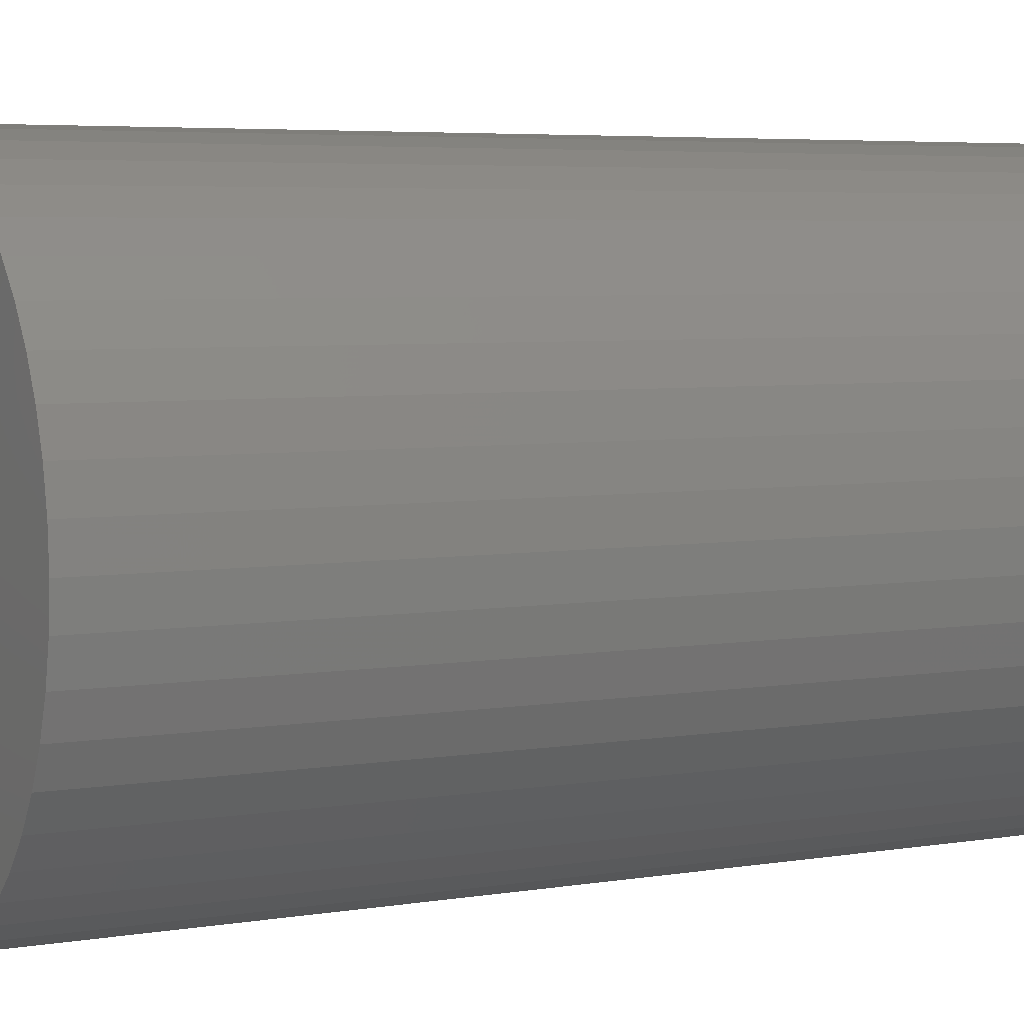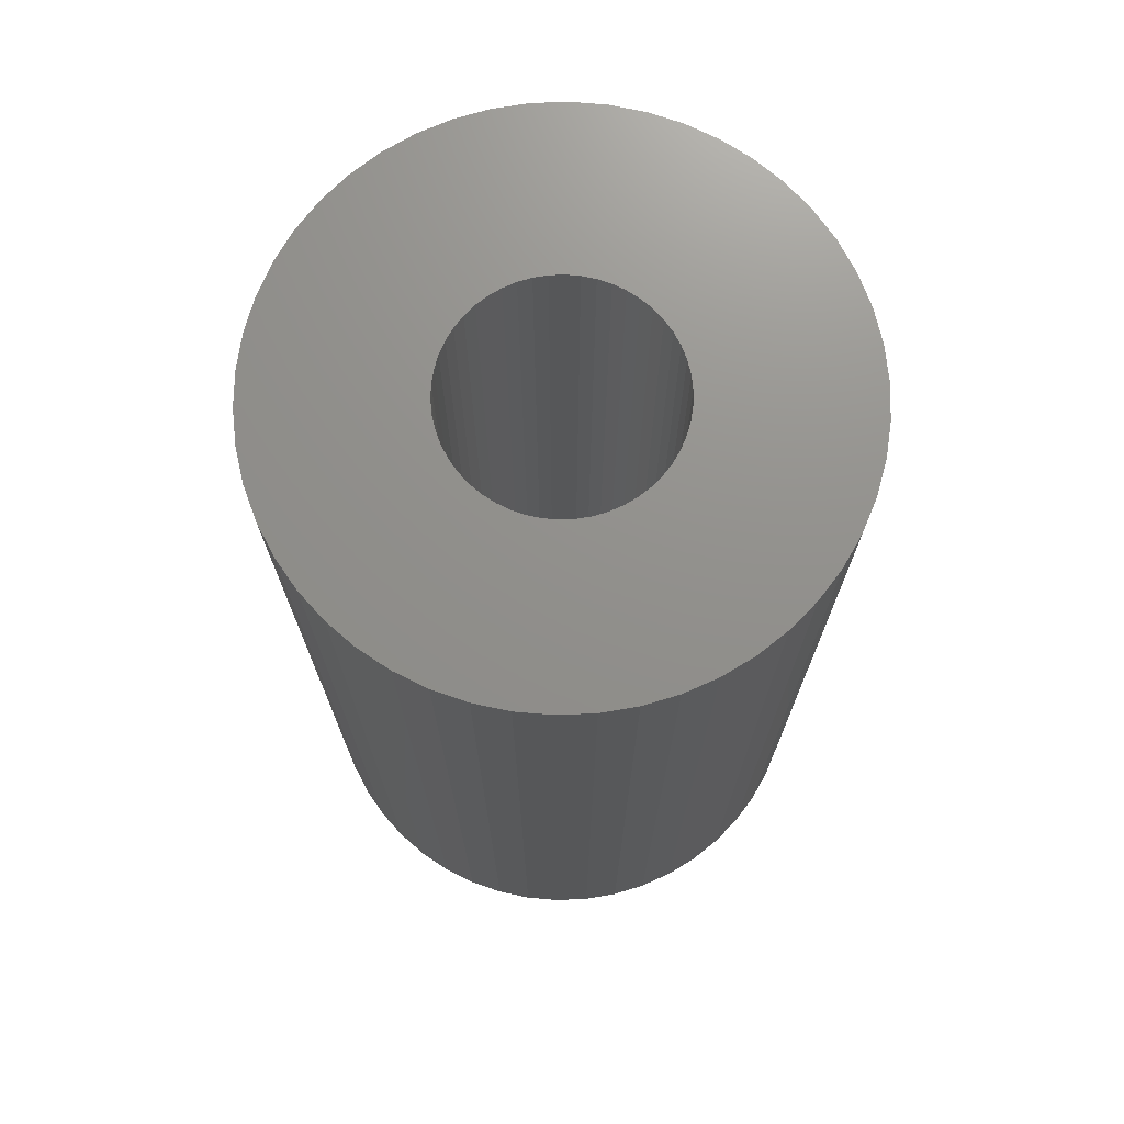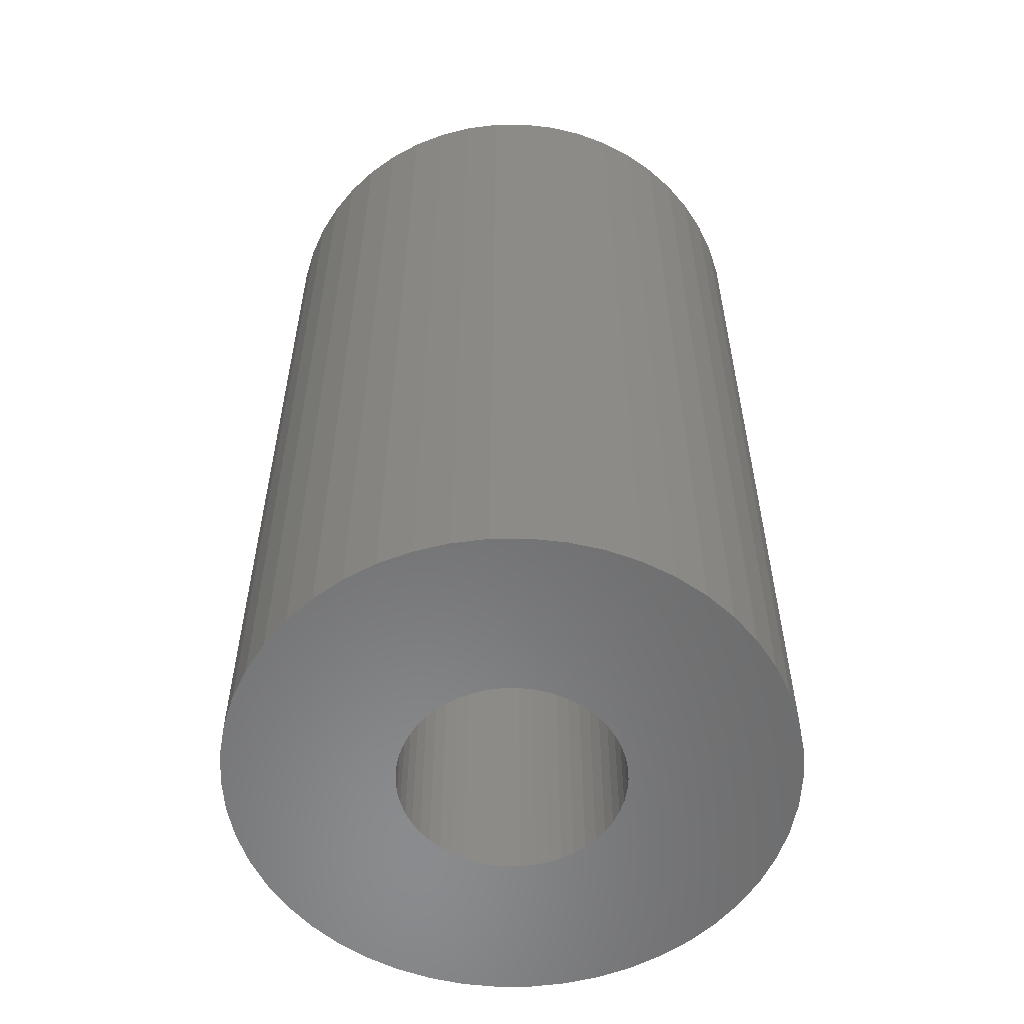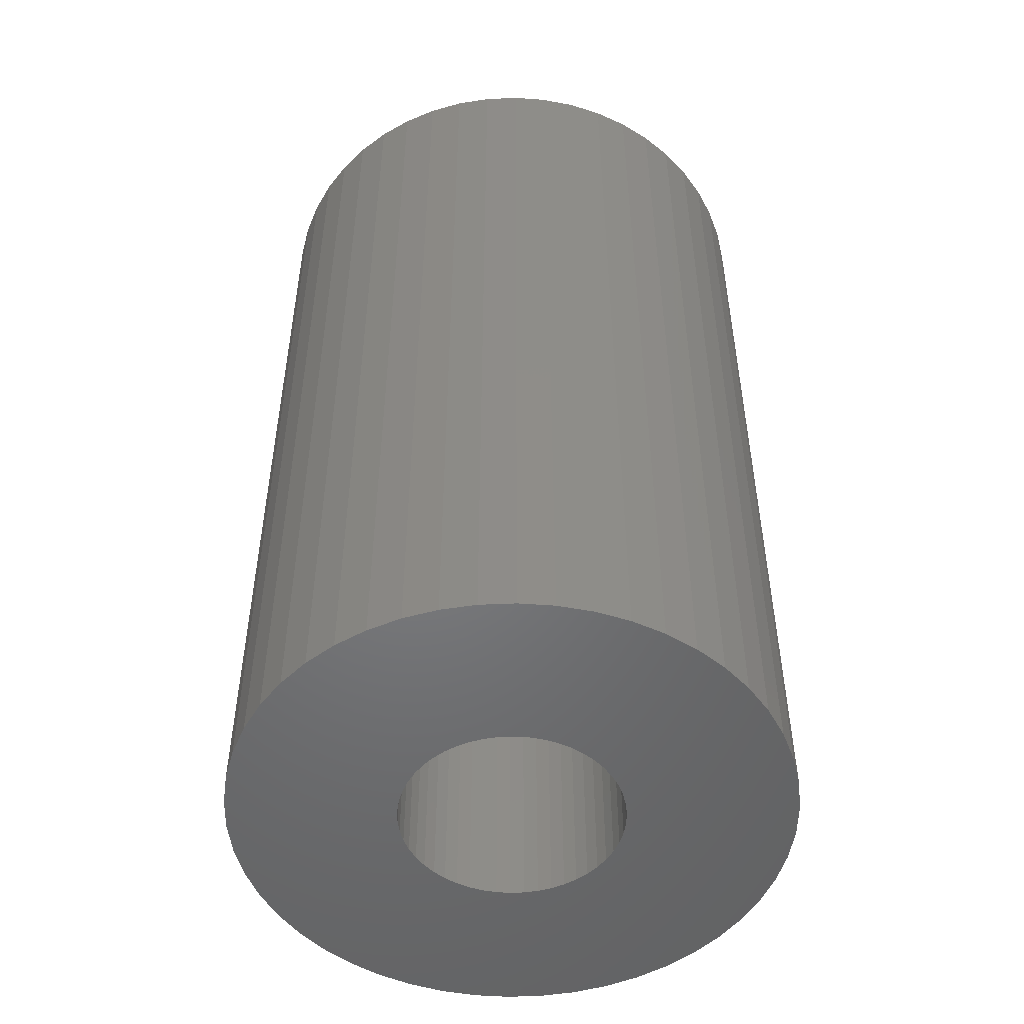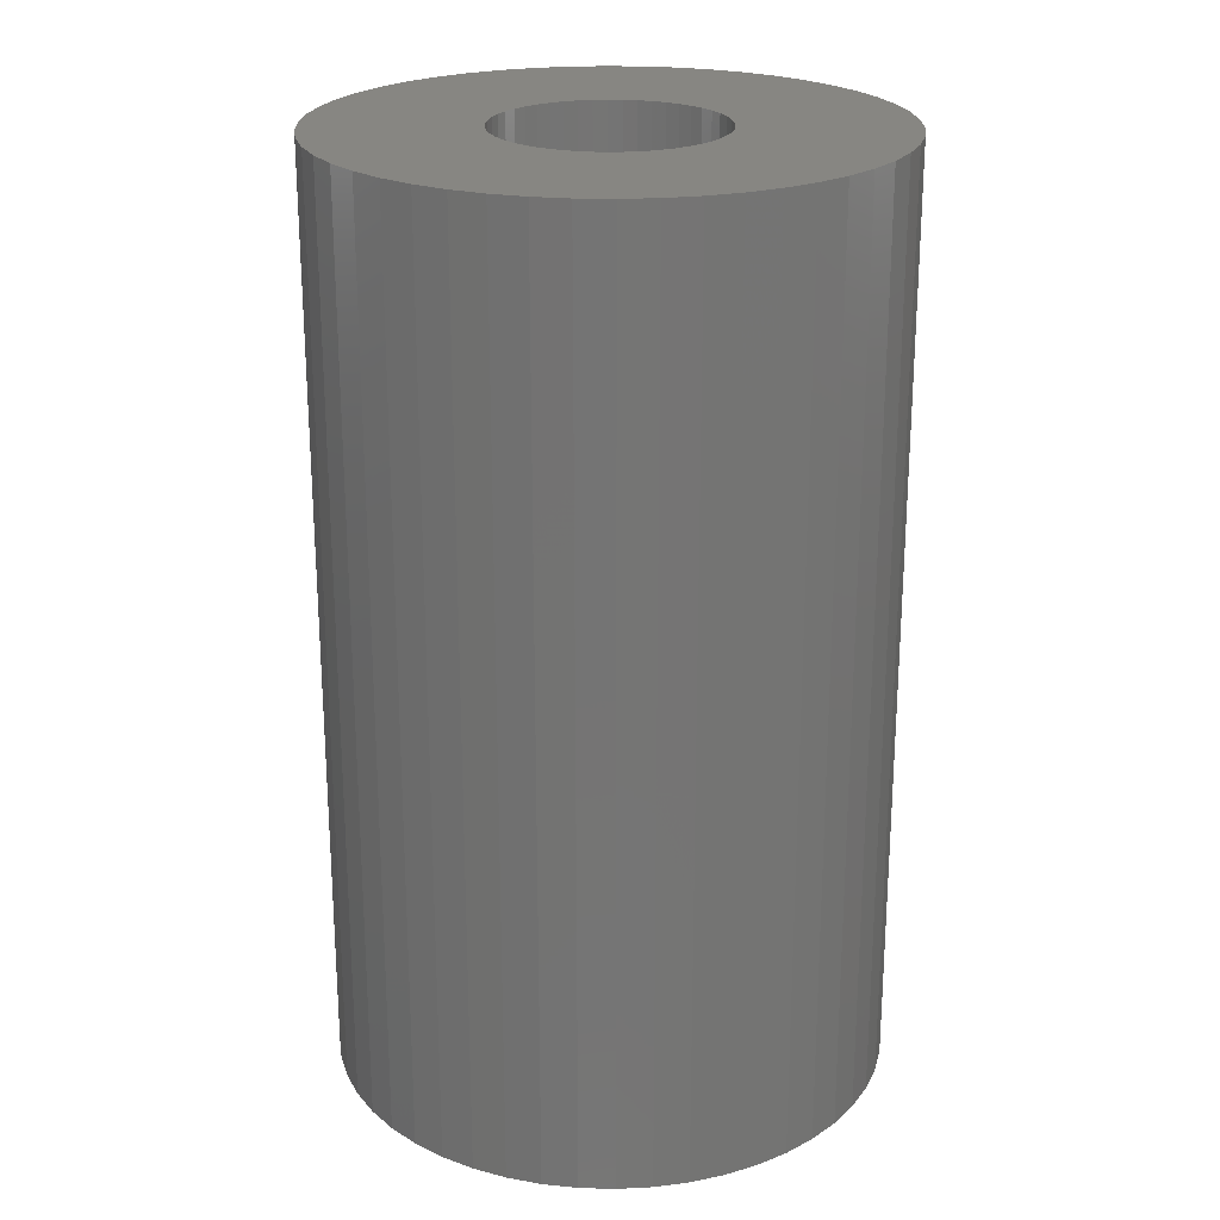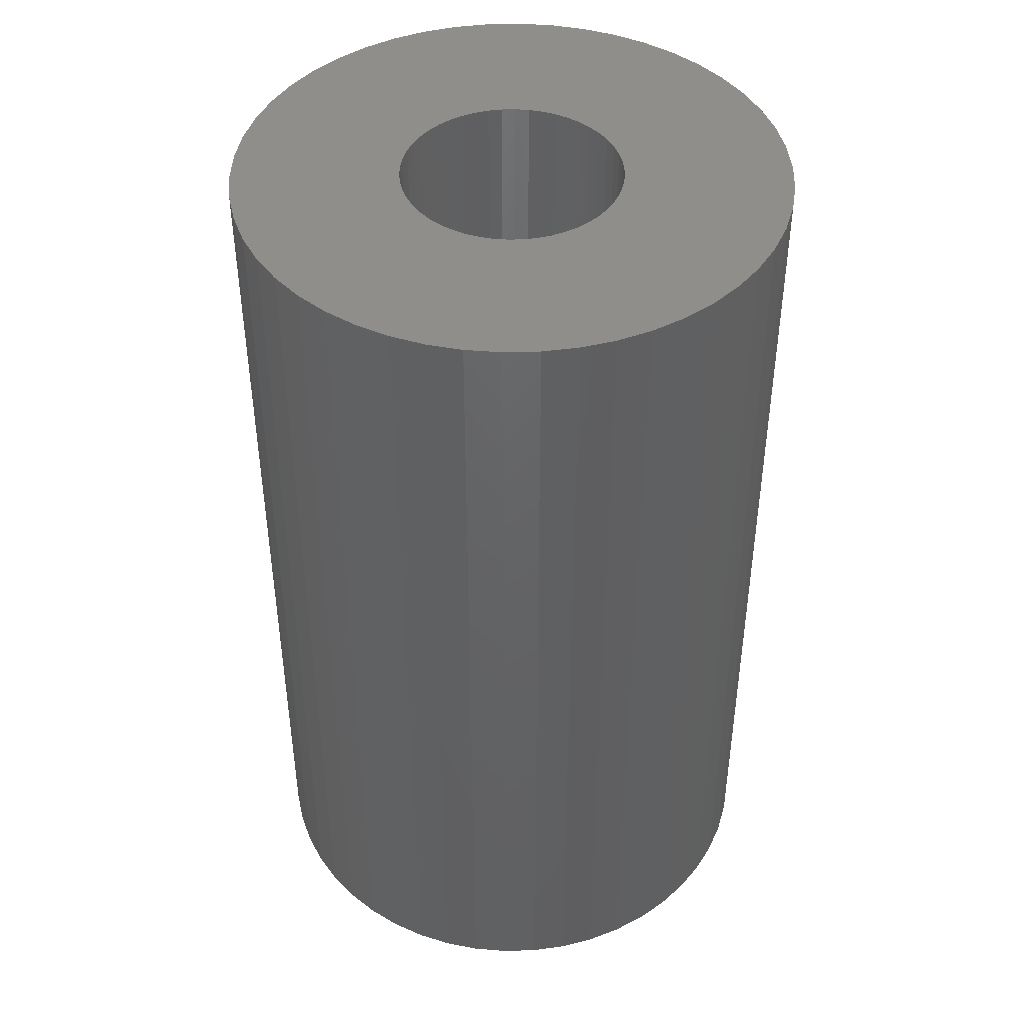
<metadata>
{"format":"stl","ext":"stl","renderer":"f3d","projection":"perspective","resolution":1024,"background":"white","views":[{"elev":4.8,"azim":61.1,"up":"+Y"},{"elev":72.4,"azim":-124.8,"up":"+Z"},{"elev":-56.8,"azim":58.1,"up":"+Z"},{"elev":-50.7,"azim":175.5,"up":"+Z"},{"elev":23.0,"azim":139.3,"up":"+Z"},{"elev":44.1,"azim":-66.6,"up":"+Z"}]}
</metadata>
<code>
# stl→obj: 200 verts, 400 faces
v 25 0 42
v 24.8 3.133 -42
v 24.8 3.133 42
v 25 0 -42
v -25 0 -42
v -24.8 3.133 42
v -24.8 3.133 -42
v -25 0 42
v 1.57 24.95 -42
v -1.57 24.95 42
v 1.57 24.95 42
v -1.57 24.95 -42
v -1.57 -24.95 -42
v 1.57 -24.95 42
v -1.57 -24.95 42
v 1.57 -24.95 -42
v 18.22 17.11 -42
v 15.94 19.26 42
v 18.22 17.11 42
v 15.94 19.26 -42
v -15.94 19.26 -42
v -18.22 17.11 42
v -15.94 19.26 42
v -18.22 17.11 -42
v -7.725 23.78 -42
v -10.64 22.62 42
v -7.725 23.78 42
v -10.64 22.62 -42
v 23.24 9.203 42
v 21.91 12.04 -42
v 21.91 12.04 42
v 23.24 9.203 -42
v 24.21 6.217 -42
v 24.21 6.217 42
v 20.23 14.69 -42
v 20.23 14.69 42
v 10.64 22.62 -42
v 7.725 23.78 42
v 10.64 22.62 42
v 7.725 23.78 -42
v 4.685 24.56 42
v 4.685 24.56 -42
v 13.4 21.11 -42
v 13.4 21.11 42
v -23.24 9.203 -42
v -21.91 12.04 42
v -21.91 12.04 -42
v -23.24 9.203 42
v -20.23 14.69 -42
v -20.23 14.69 42
v -24.21 6.217 -42
v -24.21 6.217 42
v -4.685 24.56 42
v -4.685 24.56 -42
v 4.685 -24.56 42
v 4.685 -24.56 -42
v 10 0 42
v 9.921 1.253 42
v 24.8 -3.133 42
v 9.686 2.487 42
v 9.921 -1.253 42
v 9.298 3.681 42
v 24.21 -6.217 42
v 8.763 4.818 42
v 9.686 -2.487 42
v 8.09 5.878 42
v 23.24 -9.203 42
v 7.29 6.845 42
v 9.298 -3.681 42
v 6.374 7.705 42
v 21.91 -12.04 42
v 5.358 8.443 42
v 8.763 -4.818 42
v 20.23 -14.69 42
v 4.258 9.048 42
v 3.09 9.511 42
v 1.874 9.823 42
v 0.6279 9.98 42
v -0.6279 9.98 42
v -1.874 9.823 42
v -3.09 9.511 42
v -4.258 9.048 42
v -5.358 8.443 42
v -13.4 21.11 42
v -6.374 7.705 42
v -7.29 6.845 42
v -8.09 5.878 42
v -8.763 4.818 42
v 8.09 -5.878 42
v 18.22 -17.11 42
v 7.29 -6.845 42
v 15.94 -19.26 42
v 6.374 -7.705 42
v 13.4 -21.11 42
v 5.358 -8.443 42
v 10.64 -22.62 42
v 4.258 -9.048 42
v 7.725 -23.78 42
v 3.09 -9.511 42
v 1.874 -9.823 42
v 0.6279 -9.98 42
v -0.6279 -9.98 42
v -1.874 -9.823 42
v -4.685 -24.56 42
v -3.09 -9.511 42
v -7.725 -23.78 42
v -4.258 -9.048 42
v -10.64 -22.62 42
v -5.358 -8.443 42
v -13.4 -21.11 42
v -6.374 -7.705 42
v -15.94 -19.26 42
v -7.29 -6.845 42
v -18.22 -17.11 42
v -8.09 -5.878 42
v -20.23 -14.69 42
v -8.763 -4.818 42
v -21.91 -12.04 42
v -9.298 -3.681 42
v -23.24 -9.203 42
v -9.686 -2.487 42
v -24.21 -6.217 42
v -9.921 -1.253 42
v -24.8 -3.133 42
v -10 0 42
v -9.298 3.681 42
v -9.686 2.487 42
v -9.921 1.253 42
v -13.4 21.11 -42
v 24.8 -3.133 -42
v 24.21 -6.217 -42
v -21.91 -12.04 -42
v -23.24 -9.203 -42
v 10 0 -42
v 9.921 -1.253 -42
v 9.686 -2.487 -42
v 23.24 -9.203 -42
v 9.921 1.253 -42
v 9.298 -3.681 -42
v 21.91 -12.04 -42
v 8.763 -4.818 -42
v 20.23 -14.69 -42
v 9.686 2.487 -42
v 8.09 -5.878 -42
v 18.22 -17.11 -42
v 7.29 -6.845 -42
v 15.94 -19.26 -42
v 9.298 3.681 -42
v 6.374 -7.705 -42
v 13.4 -21.11 -42
v 5.358 -8.443 -42
v 10.64 -22.62 -42
v 8.763 4.818 -42
v 4.258 -9.048 -42
v 7.725 -23.78 -42
v 3.09 -9.511 -42
v 1.874 -9.823 -42
v 0.6279 -9.98 -42
v -0.6279 -9.98 -42
v -1.874 -9.823 -42
v -4.685 -24.56 -42
v -3.09 -9.511 -42
v -7.725 -23.78 -42
v -4.258 -9.048 -42
v -10.64 -22.62 -42
v -5.358 -8.443 -42
v -13.4 -21.11 -42
v -6.374 -7.705 -42
v -15.94 -19.26 -42
v -7.29 -6.845 -42
v -18.22 -17.11 -42
v -8.09 -5.878 -42
v -20.23 -14.69 -42
v -8.763 -4.818 -42
v 8.09 5.878 -42
v 7.29 6.845 -42
v 6.374 7.705 -42
v 5.358 8.443 -42
v 4.258 9.048 -42
v 3.09 9.511 -42
v 1.874 9.823 -42
v 0.6279 9.98 -42
v -0.6279 9.98 -42
v -1.874 9.823 -42
v -3.09 9.511 -42
v -4.258 9.048 -42
v -5.358 8.443 -42
v -6.374 7.705 -42
v -7.29 6.845 -42
v -8.09 5.878 -42
v -8.763 4.818 -42
v -9.298 3.681 -42
v -9.686 2.487 -42
v -9.921 1.253 -42
v -10 0 -42
v -9.298 -3.681 -42
v -9.686 -2.487 -42
v -24.21 -6.217 -42
v -9.921 -1.253 -42
v -24.8 -3.133 -42
f 1 2 3
f 2 1 4
f 5 6 7
f 6 5 8
f 9 10 11
f 10 9 12
f 13 14 15
f 14 13 16
f 17 18 19
f 18 17 20
f 21 22 23
f 22 21 24
f 25 26 27
f 26 25 28
f 29 30 31
f 30 29 32
f 3 33 34
f 33 3 2
f 31 35 36
f 35 31 30
f 37 38 39
f 38 37 40
f 40 41 38
f 41 40 42
f 43 39 44
f 39 43 37
f 45 46 47
f 46 45 48
f 49 22 24
f 22 49 50
f 51 48 45
f 48 51 52
f 12 53 10
f 53 12 54
f 16 55 14
f 55 16 56
f 34 32 29
f 32 34 33
f 36 17 19
f 17 36 35
f 42 11 41
f 11 42 9
f 20 44 18
f 44 20 43
f 47 50 49
f 50 47 46
f 7 52 51
f 52 7 6
f 57 1 3
f 58 3 34
f 1 57 59
f 60 34 29
f 61 59 57
f 62 29 31
f 59 61 63
f 64 31 36
f 65 63 61
f 66 36 19
f 63 65 67
f 68 19 18
f 69 67 65
f 70 18 44
f 67 69 71
f 72 44 39
f 73 71 69
f 71 73 74
f 3 58 57
f 34 60 58
f 29 62 60
f 31 64 62
f 36 66 64
f 75 39 38
f 19 68 66
f 18 70 68
f 44 72 70
f 76 38 41
f 39 75 72
f 38 76 75
f 41 77 76
f 11 77 41
f 11 78 77
f 11 79 78
f 10 79 11
f 10 80 79
f 53 80 10
f 80 53 81
f 27 81 53
f 81 27 82
f 26 82 27
f 82 26 83
f 84 83 26
f 83 84 85
f 23 85 84
f 85 23 86
f 22 86 23
f 86 22 87
f 87 50 88
f 50 87 22
f 89 74 73
f 74 89 90
f 91 90 89
f 90 91 92
f 93 92 91
f 92 93 94
f 95 94 93
f 94 95 96
f 97 96 95
f 96 97 98
f 99 98 97
f 98 99 55
f 100 55 99
f 100 14 55
f 101 14 100
f 102 14 101
f 102 15 14
f 103 15 102
f 104 103 105
f 106 105 107
f 103 104 15
f 108 107 109
f 110 109 111
f 112 111 113
f 105 106 104
f 114 113 115
f 116 115 117
f 118 117 119
f 120 119 121
f 122 121 123
f 107 108 106
f 124 123 125
f 46 88 50
f 88 46 126
f 109 110 108
f 48 126 46
f 111 112 110
f 126 48 127
f 113 114 112
f 52 127 48
f 115 116 114
f 127 52 128
f 117 118 116
f 6 128 52
f 119 120 118
f 128 6 125
f 121 122 120
f 8 125 6
f 123 124 122
f 125 8 124
f 28 84 26
f 84 28 129
f 129 23 84
f 23 129 21
f 54 27 53
f 27 54 25
f 59 4 1
f 4 59 130
f 63 130 59
f 130 63 131
f 132 120 133
f 120 132 118
f 134 4 130
f 135 130 131
f 4 134 2
f 136 131 137
f 138 2 134
f 139 137 140
f 2 138 33
f 141 140 142
f 143 33 138
f 144 142 145
f 33 143 32
f 146 145 147
f 148 32 143
f 149 147 150
f 32 148 30
f 151 150 152
f 153 30 148
f 30 153 35
f 130 135 134
f 131 136 135
f 137 139 136
f 140 141 139
f 142 144 141
f 154 152 155
f 145 146 144
f 147 149 146
f 150 151 149
f 156 155 56
f 152 154 151
f 155 156 154
f 56 157 156
f 16 157 56
f 16 158 157
f 16 159 158
f 13 159 16
f 13 160 159
f 161 160 13
f 160 161 162
f 163 162 161
f 162 163 164
f 165 164 163
f 164 165 166
f 167 166 165
f 166 167 168
f 169 168 167
f 168 169 170
f 171 170 169
f 170 171 172
f 172 173 174
f 173 172 171
f 175 35 153
f 35 175 17
f 176 17 175
f 17 176 20
f 177 20 176
f 20 177 43
f 178 43 177
f 43 178 37
f 179 37 178
f 37 179 40
f 180 40 179
f 40 180 42
f 181 42 180
f 181 9 42
f 182 9 181
f 183 9 182
f 183 12 9
f 184 12 183
f 54 184 185
f 25 185 186
f 184 54 12
f 28 186 187
f 129 187 188
f 21 188 189
f 185 25 54
f 24 189 190
f 49 190 191
f 47 191 192
f 45 192 193
f 51 193 194
f 186 28 25
f 7 194 195
f 132 174 173
f 174 132 196
f 187 129 28
f 133 196 132
f 188 21 129
f 196 133 197
f 189 24 21
f 198 197 133
f 190 49 24
f 197 198 199
f 191 47 49
f 200 199 198
f 192 45 47
f 199 200 195
f 193 51 45
f 5 195 200
f 194 7 51
f 195 5 7
f 152 94 96
f 94 152 150
f 71 137 67
f 137 71 140
f 133 122 198
f 122 133 120
f 147 90 92
f 90 147 145
f 155 96 98
f 96 155 152
f 56 98 55
f 98 56 155
f 74 140 71
f 140 74 142
f 90 142 74
f 142 90 145
f 67 131 63
f 131 67 137
f 161 15 104
f 15 161 13
f 165 106 108
f 106 165 163
f 163 104 106
f 104 163 161
f 171 116 173
f 116 171 114
f 171 112 114
f 112 171 169
f 198 124 200
f 124 198 122
f 200 8 5
f 8 200 124
f 150 92 94
f 92 150 147
f 173 118 132
f 118 173 116
f 167 108 110
f 108 167 165
f 169 110 112
f 110 169 167
f 134 58 138
f 58 134 57
f 125 194 128
f 194 125 195
f 183 78 79
f 78 183 182
f 158 102 101
f 102 158 159
f 177 68 70
f 68 177 176
f 189 85 86
f 85 189 188
f 186 81 82
f 81 186 185
f 141 69 139
f 69 141 73
f 148 64 153
f 64 148 62
f 153 66 175
f 66 153 64
f 180 75 76
f 75 180 179
f 181 76 77
f 76 181 180
f 179 72 75
f 72 179 178
f 126 191 88
f 191 126 192
f 87 189 86
f 189 87 190
f 127 192 126
f 192 127 193
f 187 82 83
f 82 187 186
f 184 79 80
f 79 184 183
f 157 101 100
f 101 157 158
f 154 99 97
f 99 154 156
f 143 62 148
f 62 143 60
f 138 60 143
f 60 138 58
f 175 68 176
f 68 175 66
f 182 77 78
f 77 182 181
f 178 70 72
f 70 178 177
f 88 190 87
f 190 88 191
f 128 193 127
f 193 128 194
f 188 83 85
f 83 188 187
f 185 80 81
f 80 185 184
f 151 97 95
f 97 151 154
f 146 89 144
f 89 146 91
f 139 65 136
f 65 139 69
f 136 61 135
f 61 136 65
f 113 172 115
f 172 113 170
f 144 73 141
f 73 144 89
f 135 57 134
f 57 135 61
f 119 197 121
f 197 119 196
f 156 100 99
f 100 156 157
f 146 93 91
f 93 146 149
f 149 95 93
f 95 149 151
f 159 103 102
f 103 159 160
f 160 105 103
f 105 160 162
f 115 174 117
f 174 115 172
f 117 196 119
f 196 117 174
f 121 199 123
f 199 121 197
f 123 195 125
f 195 123 199
f 168 113 111
f 113 168 170
f 166 111 109
f 111 166 168
f 162 107 105
f 107 162 164
f 164 109 107
f 109 164 166

</code>
